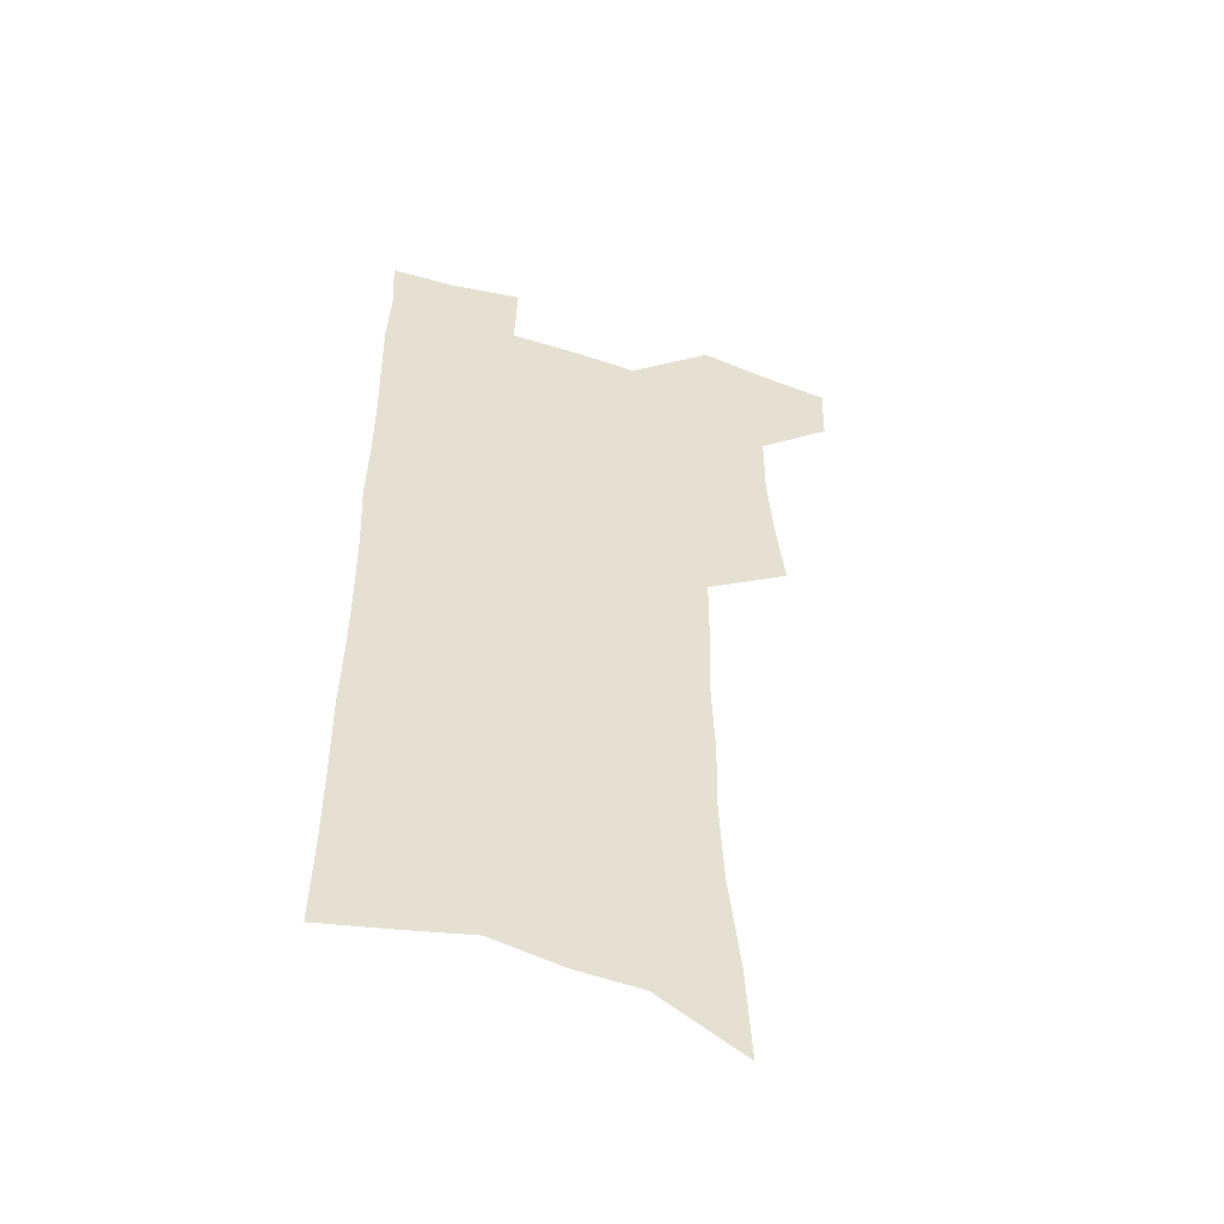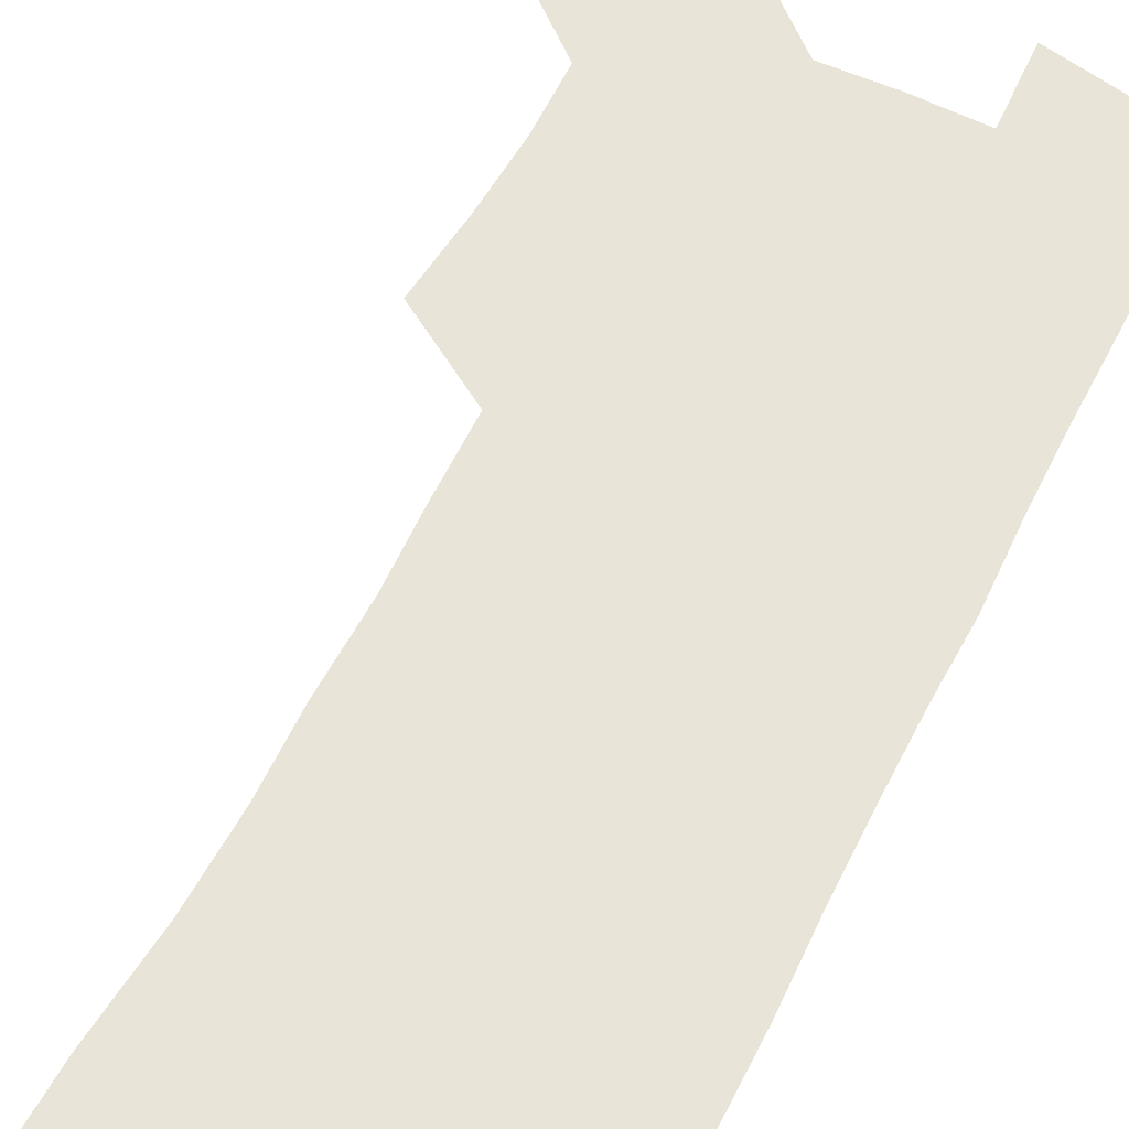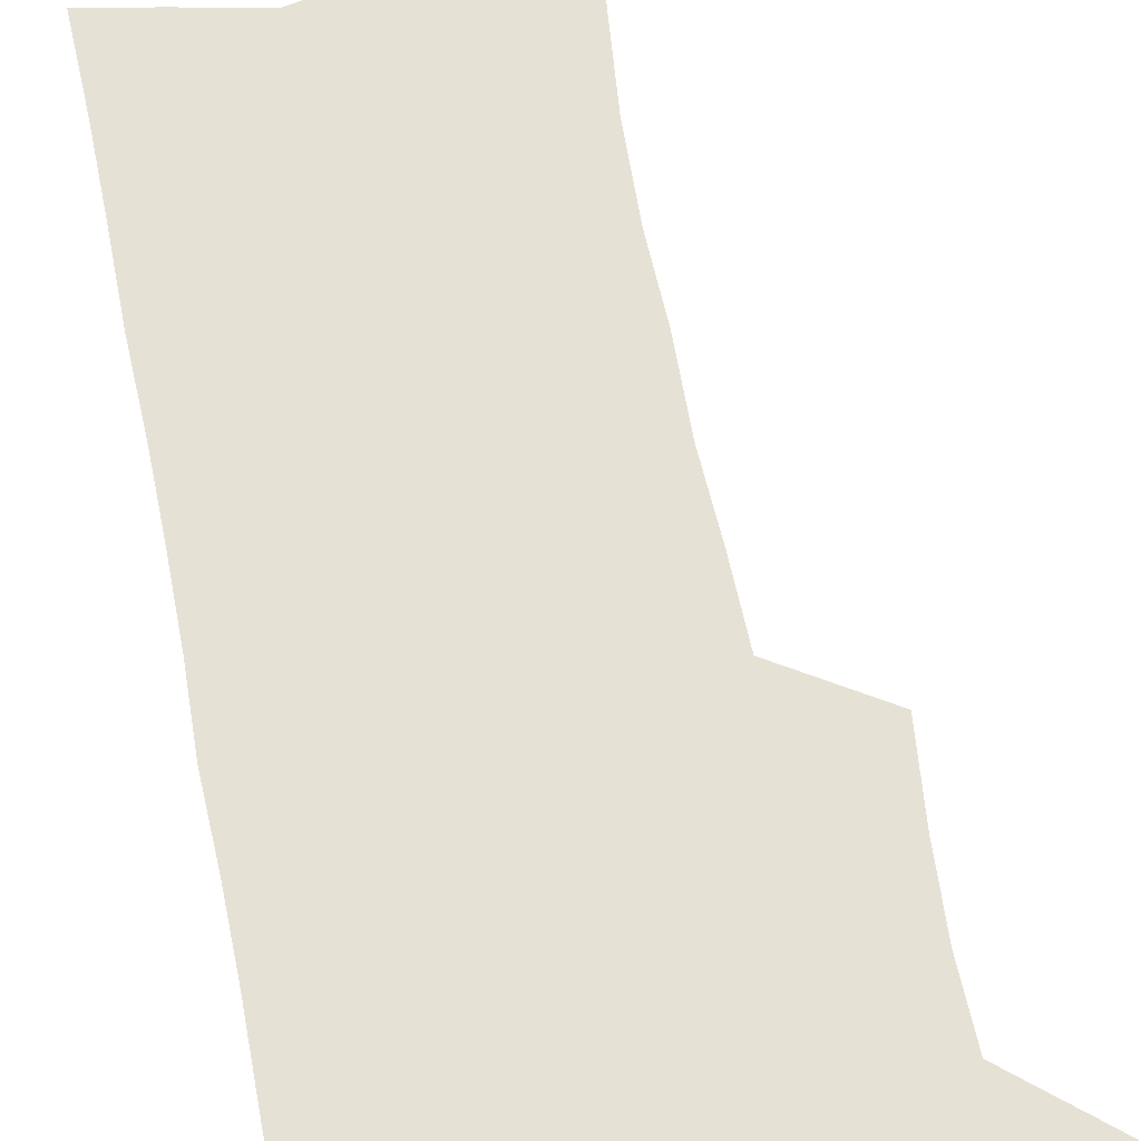
<metadata>
{"format":"obj","ext":"obj","renderer":"f3d","projection":"perspective","resolution":1024,"background":"white","views":[{"elev":-52.0,"azim":161.1,"up":"+Y"},{"elev":59.8,"azim":26.2,"up":"+Z"},{"elev":64.1,"azim":168.2,"up":"+Z"}]}
</metadata>
<code>
v 484.4 532.8 0
v 483.5 560.9 0
v 509.9 414.4 0
v 513.6 446.9 0
v 515.7 477.3 0
v 515.4 505.9 0
v 516.7 534.1 0
v 512 564 0
v 537.5 147.9 0
v 539.5 187 0
v 544 228.1 0
v 545.6 263.5 0
v 545 295.3 0
v 546.2 329.8 0
v 545.2 360.7 0
v 544.9 391.8 0
v 546.4 423.1 0
v 546.7 452.2 0
v 547.4 480.5 0
v 549.2 508.4 0
v 545.7 536.4 0
v 539.9 568.6 0
v 572.6 167.4 0
v 575.1 207.2 0
v 575.9 242.2 0
v 575.8 274.5 0
v 574.6 304.6 0
v 575.8 338.4 0
v 576.2 369.7 0
v 576.4 399.3 0
v 576 427.4 0
v 576.8 455.9 0
v 576.4 482.7 0
v 576.4 509.5 0
v 575.4 536.7 0
v 600.3 168.9 0
v 603 215.6 0
v 603.1 248.4 0
v 602.7 279.1 0
v 603.1 312.4 0
v 603.1 343 0
v 603.1 373 0
v 603.1 401.5 0
v 603.4 429.8 0
v 603.6 457.2 0
v 603.9 483.9 0
v 603.7 510 0
v 603 537.7 0
v 628.6 174.3 0
v 628.9 214.8 0
v 629.1 248.1 0
v 628.9 281.6 0
v 629.1 311.6 0
v 629 343.8 0
v 629.1 373.2 0
v 629.3 401.5 0
v 629.6 429.5 0
v 629.9 456.9 0
v 630.1 483.7 0
v 630.4 510.1 0
v 630.7 537.2 0
v 629.7 570.4 0
v 656.8 168 0
v 655.5 210.9 0
v 656.5 242.3 0
v 655.5 277.8 0
v 655.3 309.9 0
v 655.4 340.6 0
v 655.4 370.7 0
v 655.7 399.6 0
v 656.2 427.7 0
v 656.6 455.5 0
v 656.9 482.8 0
v 656.8 509.7 0
v 658.1 535.7 0
v 659.6 564.1 0
v 685.7 162.1 0
v 685.1 200.1 0
v 685.2 234.2 0
v 685.6 267.3 0
v 684.8 300.9 0
v 684.9 332.6 0
v 685.3 363.1 0
v 686.5 392.3 0
v 685.8 422.7 0
v 685.8 451.8 0
v 686.3 479.9 0
v 686.9 507.6 0
v 685.6 535.5 0
v 686.9 562.3 0
f 6 7 1
f 1 7 2
f 7 8 2
f 16 17 3
f 3 17 4
f 17 18 4
f 4 18 5
f 18 19 5
f 5 19 6
f 19 20 6
f 6 20 7
f 20 21 7
f 7 21 8
f 21 22 8
f 9 23 10
f 23 24 10
f 10 24 11
f 24 25 11
f 11 25 12
f 25 26 12
f 12 26 13
f 26 27 13
f 13 27 14
f 27 28 14
f 14 28 15
f 28 29 15
f 15 29 16
f 29 30 16
f 16 30 17
f 30 31 17
f 17 31 18
f 31 32 18
f 18 32 19
f 32 33 19
f 19 33 20
f 33 34 20
f 20 34 21
f 34 35 21
f 21 35 22
f 23 36 24
f 36 37 24
f 24 37 25
f 37 38 25
f 25 38 26
f 38 39 26
f 26 39 27
f 39 40 27
f 27 40 28
f 40 41 28
f 28 41 29
f 41 42 29
f 29 42 30
f 42 43 30
f 30 43 31
f 43 44 31
f 31 44 32
f 44 45 32
f 32 45 33
f 45 46 33
f 33 46 34
f 46 47 34
f 34 47 35
f 47 48 35
f 36 49 37
f 49 50 37
f 37 50 38
f 50 51 38
f 38 51 39
f 51 52 39
f 39 52 40
f 52 53 40
f 40 53 41
f 53 54 41
f 41 54 42
f 54 55 42
f 42 55 43
f 55 56 43
f 43 56 44
f 56 57 44
f 44 57 45
f 57 58 45
f 45 58 46
f 58 59 46
f 46 59 47
f 59 60 47
f 47 60 48
f 60 61 48
f 49 63 50
f 63 64 50
f 50 64 51
f 64 65 51
f 51 65 52
f 65 66 52
f 52 66 53
f 66 67 53
f 53 67 54
f 67 68 54
f 54 68 55
f 68 69 55
f 55 69 56
f 69 70 56
f 56 70 57
f 70 71 57
f 57 71 58
f 71 72 58
f 58 72 59
f 72 73 59
f 59 73 60
f 73 74 60
f 60 74 61
f 74 75 61
f 61 75 62
f 75 76 62
f 63 77 64
f 77 78 64
f 64 78 65
f 78 79 65
f 65 79 66
f 79 80 66
f 66 80 67
f 80 81 67
f 67 81 68
f 81 82 68
f 68 82 69
f 82 83 69
f 69 83 70
f 83 84 70
f 70 84 71
f 84 85 71
f 71 85 72
f 85 86 72
f 72 86 73
f 86 87 73
f 73 87 74
f 87 88 74
f 74 88 75
f 88 89 75
f 75 89 76
f 89 90 76

</code>
